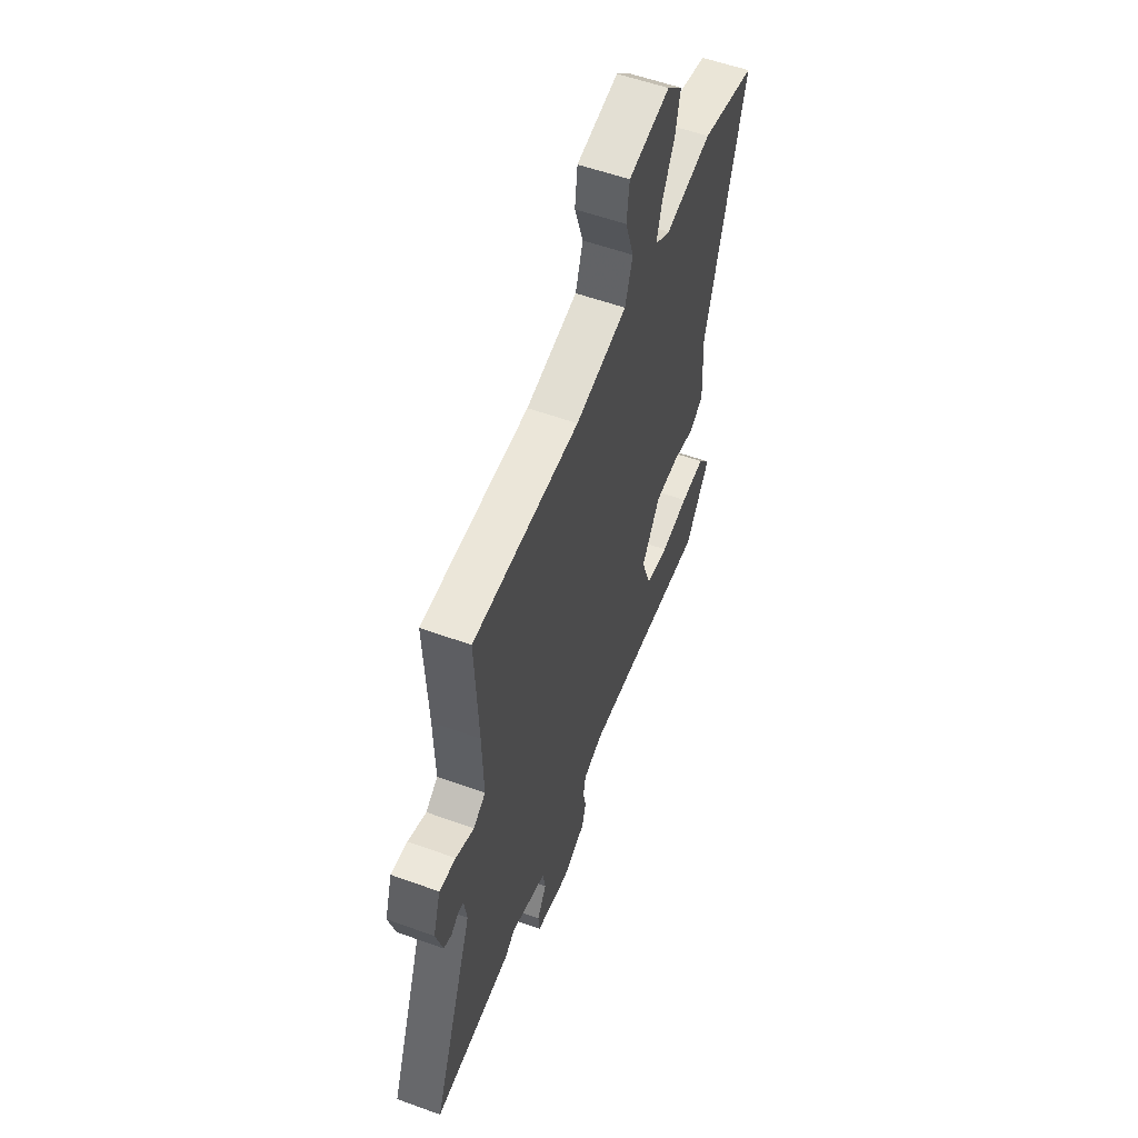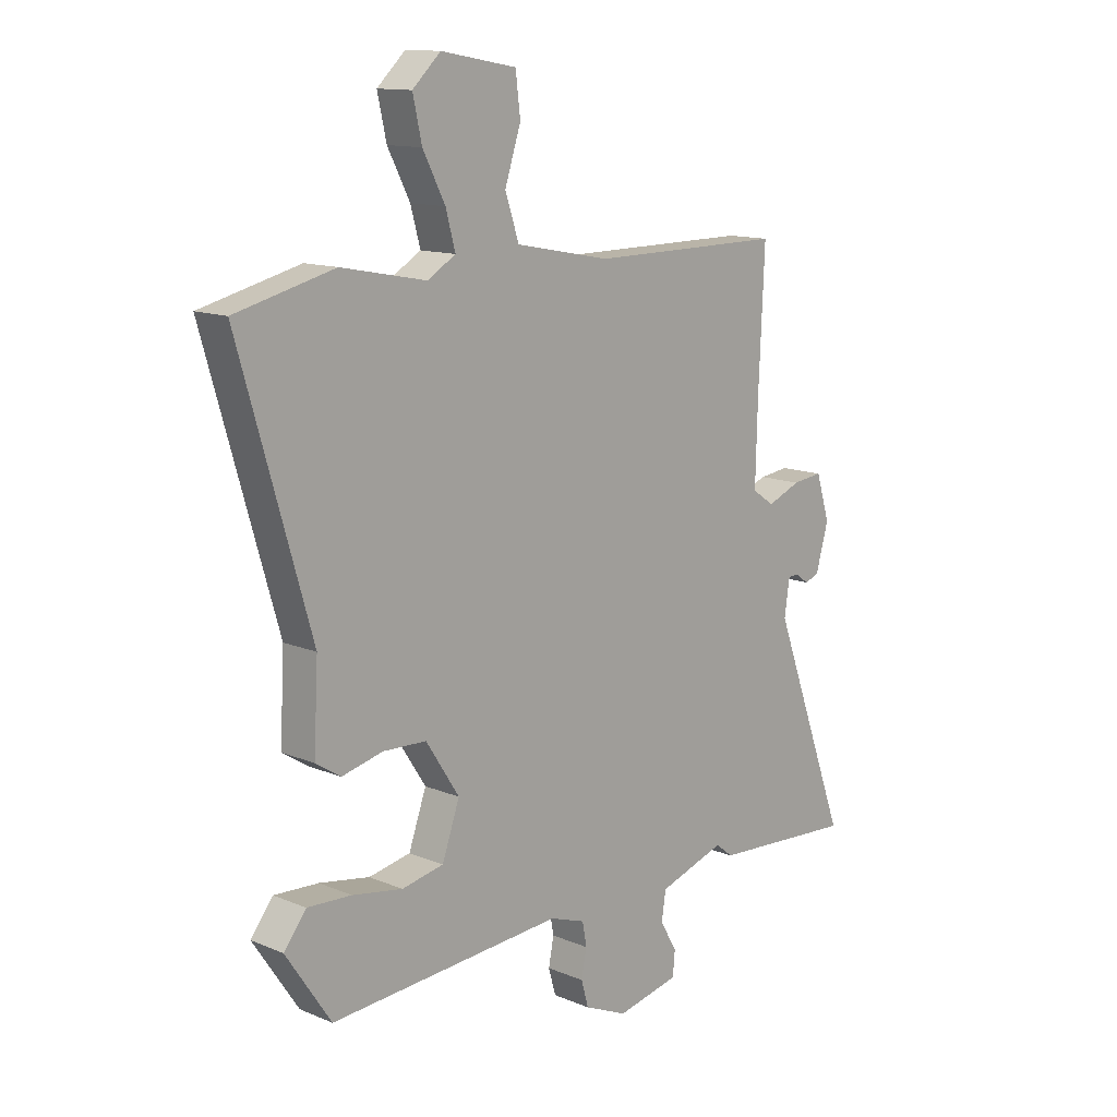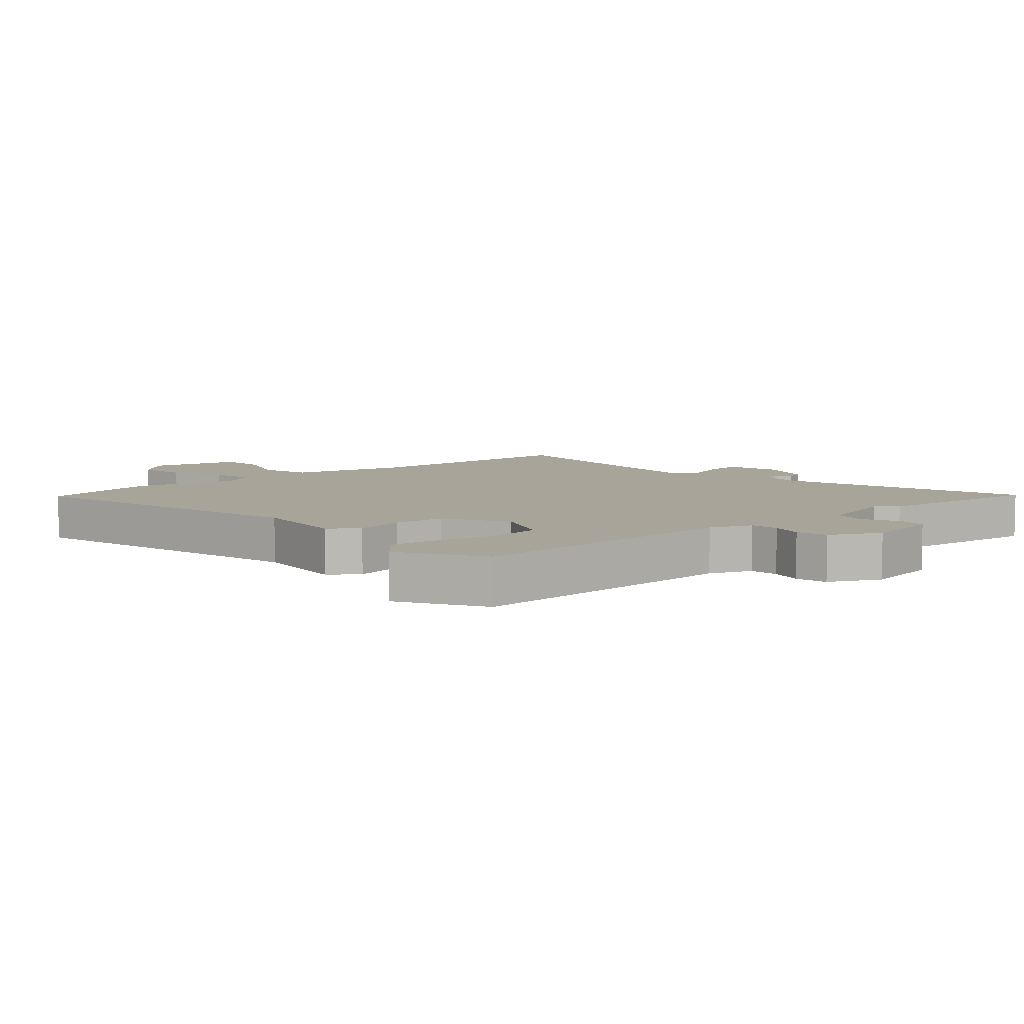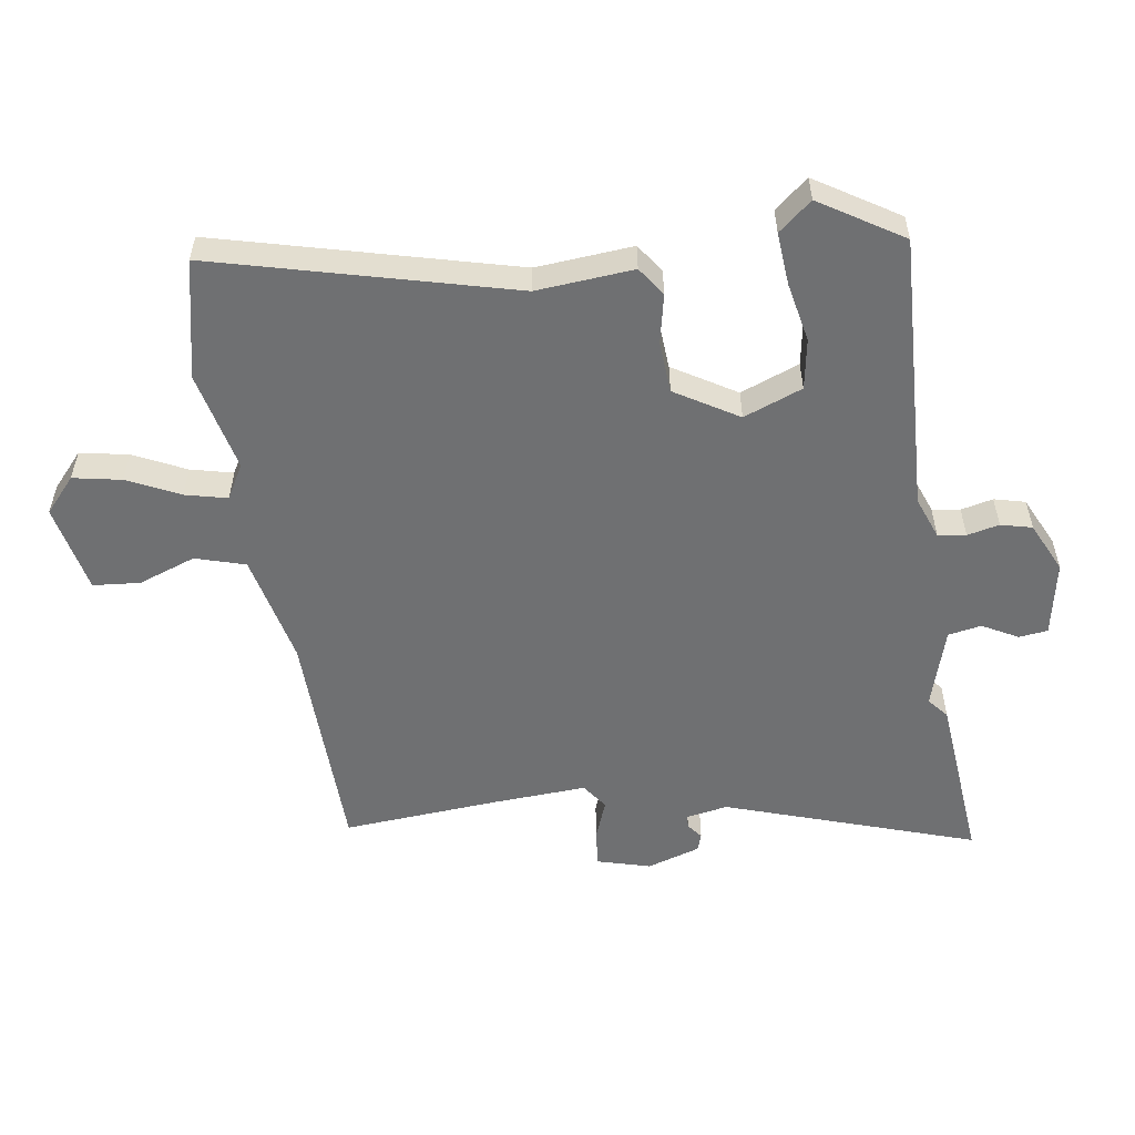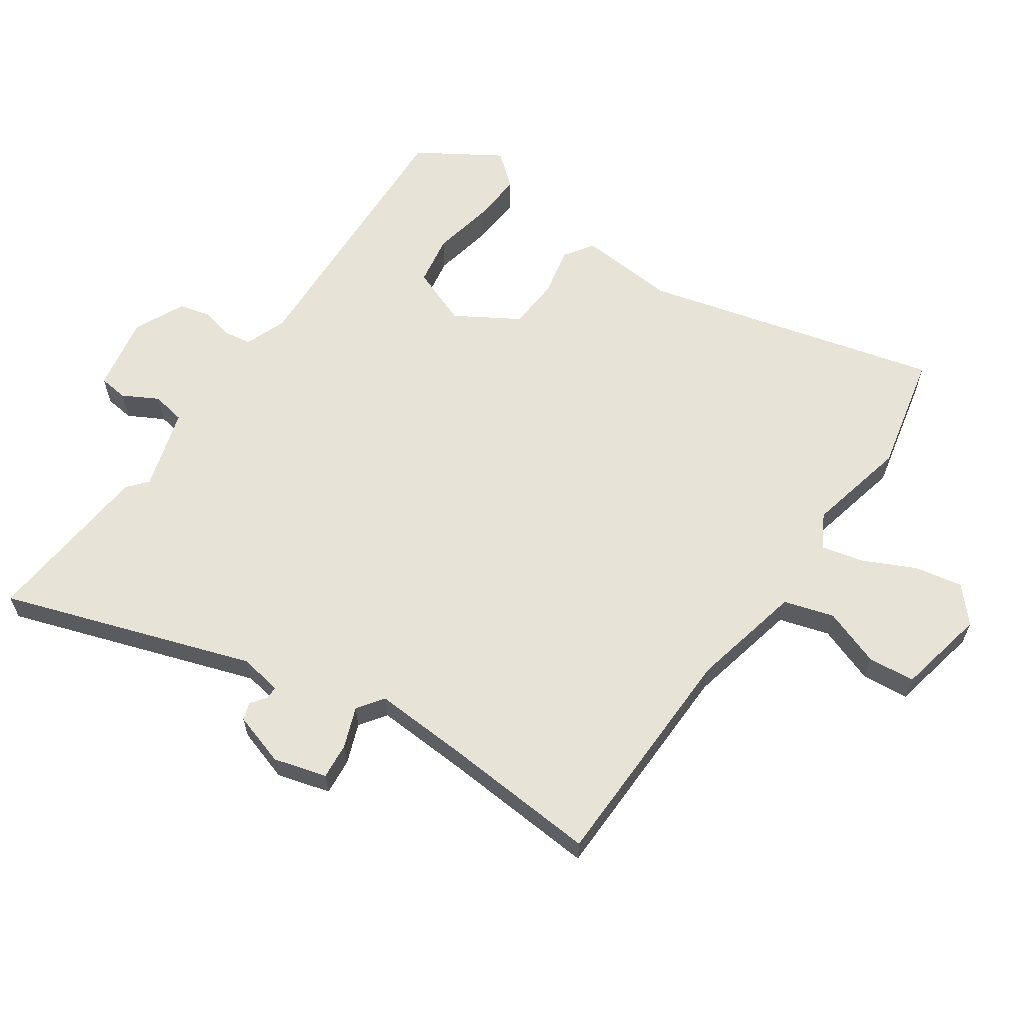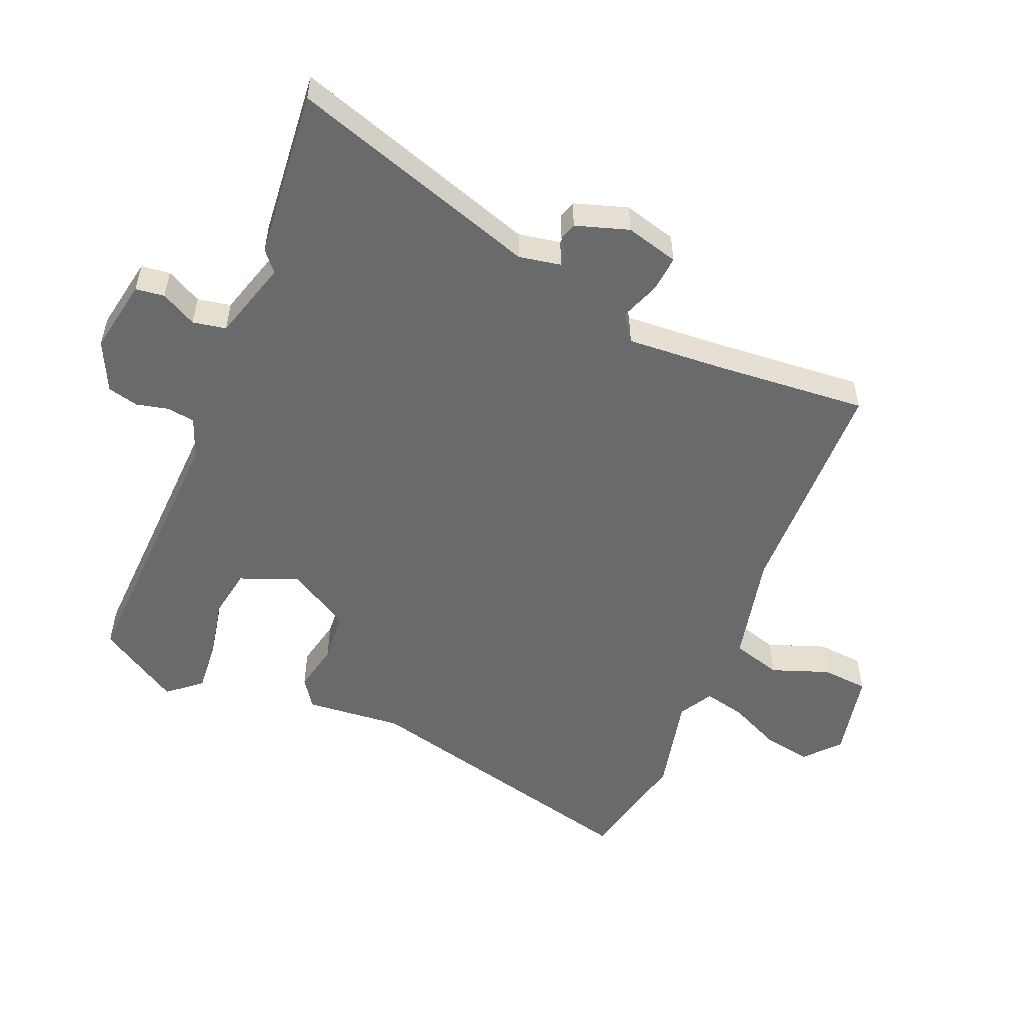
<metadata>
{"format":"obj","ext":"obj","renderer":"f3d","projection":"perspective","resolution":1024,"background":"white","views":[{"elev":56.0,"azim":-69.2,"up":"+Z"},{"elev":12.8,"azim":133.8,"up":"+Z"},{"elev":7.3,"azim":141.6,"up":"+Y"},{"elev":-54.9,"azim":100.3,"up":"+Y"},{"elev":62.1,"azim":-53.7,"up":"+Y"},{"elev":-52.9,"azim":-110.6,"up":"+Y"}]}
</metadata>
<code>
v 0.438 0.07 -0.522
v -0.002 0.07 -0.489
v -0.069 0.07 -0.512
v -0.077 0.07 -0.556
v -0.067 0.07 -0.607
v -0.081 0.07 -0.656
v -0.162 0.07 -0.691
v -0.28 0.07 -0.665
v -0.284 0.07 -0.619
v -0.252 0.07 -0.564
v -0.26 0.07 -0.511
v -0.386 0.07 -0.469
v -0.419 0.07 -0.495
v -0.691 0.07 -0.511
v -0.547 0.07 -0.121
v -0.557 0.07 -0.054
v -0.577 0.07 -0.053
v -0.602 0.07 -0.071
v -0.629 0.07 -0.061
v -0.653 0.07 0.024
v -0.627 0.07 0.107
v -0.57 0.07 0.1
v -0.507 0.07 0.074
v -0.465 0.07 0.102
v -0.469 0.07 0.254
v -0.48 0.07 0.499
v -0.113 0.07 0.496
v 0.065 0.07 0.53
v 0.091 0.07 0.608
v 0.061 0.07 0.7
v 0.07 0.07 0.774
v 0.212 0.07 0.799
v 0.265 0.07 0.749
v 0.248 0.07 0.673
v 0.206 0.07 0.592
v 0.188 0.07 0.526
v 0.241 0.07 0.494
v 0.401 0.07 0.525
v 0.587 0.07 0.478
v 0.452 0.07 0.014
v 0.46 0.07 -0.14
v 0.413 0.07 -0.17
v 0.336 0.07 -0.151
v 0.254 0.07 -0.154
v 0.191 0.07 -0.251
v 0.224 0.07 -0.345
v 0.303 0.07 -0.361
v 0.398 0.07 -0.345
v 0.481 0.07 -0.341
v 0.523 0.07 -0.395
v 0.438 0 -0.522
v -0.002 0 -0.489
v -0.069 0 -0.512
v -0.077 0 -0.556
v -0.067 0 -0.607
v -0.081 0 -0.656
v -0.162 0 -0.691
v -0.28 0 -0.665
v -0.284 0 -0.619
v -0.252 0 -0.564
v -0.26 0 -0.511
v -0.386 0 -0.469
v -0.419 0 -0.495
v -0.691 0 -0.511
v -0.547 0 -0.121
v -0.557 0 -0.054
v -0.577 0 -0.053
v -0.602 0 -0.071
v -0.629 0 -0.061
v -0.653 0 0.024
v -0.627 0 0.107
v -0.57 0 0.1
v -0.507 0 0.074
v -0.465 0 0.102
v -0.469 0 0.254
v -0.48 0 0.499
v -0.113 0 0.496
v 0.065 0 0.53
v 0.091 0 0.608
v 0.061 0 0.7
v 0.07 0 0.774
v 0.212 0 0.799
v 0.265 0 0.749
v 0.248 0 0.673
v 0.206 0 0.592
v 0.188 0 0.526
v 0.241 0 0.494
v 0.401 0 0.525
v 0.587 0 0.478
v 0.452 0 0.014
v 0.46 0 -0.14
v 0.413 0 -0.17
v 0.336 0 -0.151
v 0.254 0 -0.154
v 0.191 0 -0.251
v 0.224 0 -0.345
v 0.303 0 -0.361
v 0.398 0 -0.345
v 0.481 0 -0.341
v 0.523 0 -0.395
f 50 1 2
f 49 50 2
f 48 49 2
f 47 48 2
f 46 47 2 3
f 45 46 3
f 44 45 3
f 40 41 42 43
f 40 43 44
f 39 40 44
f 38 39 44
f 37 38 44
f 36 37 44 3
f 33 34 35
f 32 33 35
f 31 32 35
f 30 31 35
f 29 30 35
f 28 29 35 36
f 27 28 36 3
f 27 3 4
f 26 27 4
f 25 26 4
f 21 22 23
f 20 21 23
f 19 20 23
f 18 19 23
f 17 18 23
f 16 17 23 24
f 15 16 24
f 12 13 14 15
f 11 12 15 24
f 8 9 10
f 7 8 10
f 6 7 10
f 5 6 10
f 4 5 10
f 4 10 11
f 4 11 24 25
f 52 51 100
f 52 100 99
f 52 99 98
f 52 98 97
f 53 52 97 96
f 53 96 95
f 53 95 94
f 93 92 91 90
f 94 93 90
f 94 90 89
f 94 89 88
f 94 88 87
f 53 94 87 86
f 85 84 83
f 85 83 82
f 85 82 81
f 85 81 80
f 85 80 79
f 86 85 79 78
f 53 86 78 77
f 54 53 77
f 54 77 76
f 54 76 75
f 73 72 71
f 73 71 70
f 73 70 69
f 73 69 68
f 73 68 67
f 74 73 67 66
f 74 66 65
f 65 64 63 62
f 74 65 62 61
f 60 59 58
f 60 58 57
f 60 57 56
f 60 56 55
f 60 55 54
f 61 60 54
f 75 74 61 54
f 1 51 52 2
f 2 52 53 3
f 3 53 54 4
f 4 54 55 5
f 5 55 56 6
f 6 56 57 7
f 7 57 58 8
f 8 58 59 9
f 9 59 60 10
f 10 60 61 11
f 11 61 62 12
f 12 62 63 13
f 13 63 64 14
f 14 64 65 15
f 15 65 66 16
f 16 66 67 17
f 17 67 68 18
f 18 68 69 19
f 19 69 70 20
f 20 70 71 21
f 21 71 72 22
f 22 72 73 23
f 23 73 74 24
f 24 74 75 25
f 25 75 76 26
f 26 76 77 27
f 27 77 78 28
f 28 78 79 29
f 29 79 80 30
f 30 80 81 31
f 31 81 82 32
f 32 82 83 33
f 33 83 84 34
f 34 84 85 35
f 35 85 86 36
f 36 86 87 37
f 37 87 88 38
f 38 88 89 39
f 39 89 90 40
f 40 90 91 41
f 41 91 92 42
f 42 92 93 43
f 43 93 94 44
f 44 94 95 45
f 45 95 96 46
f 46 96 97 47
f 47 97 98 48
f 48 98 99 49
f 49 99 100 50
f 50 100 51 1

</code>
